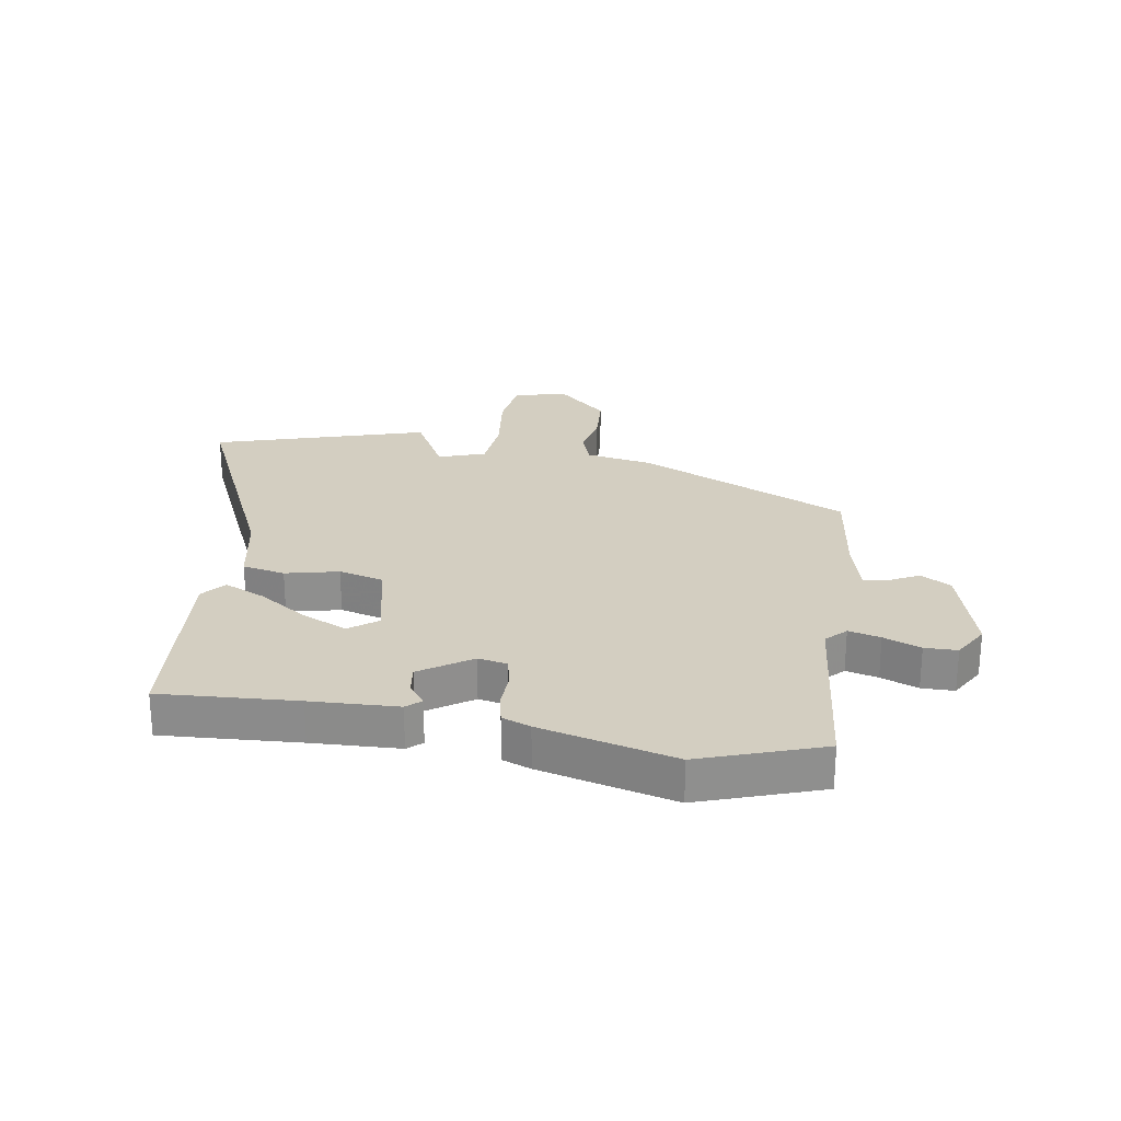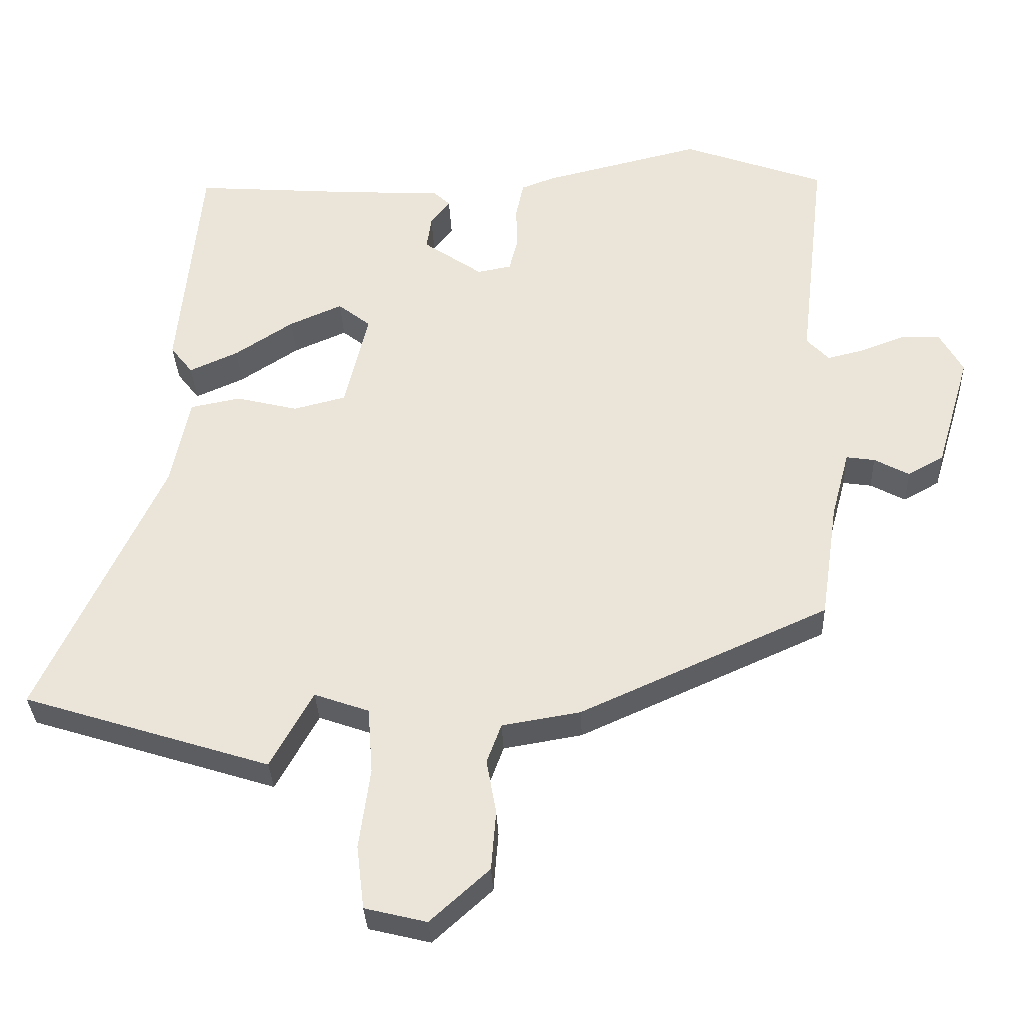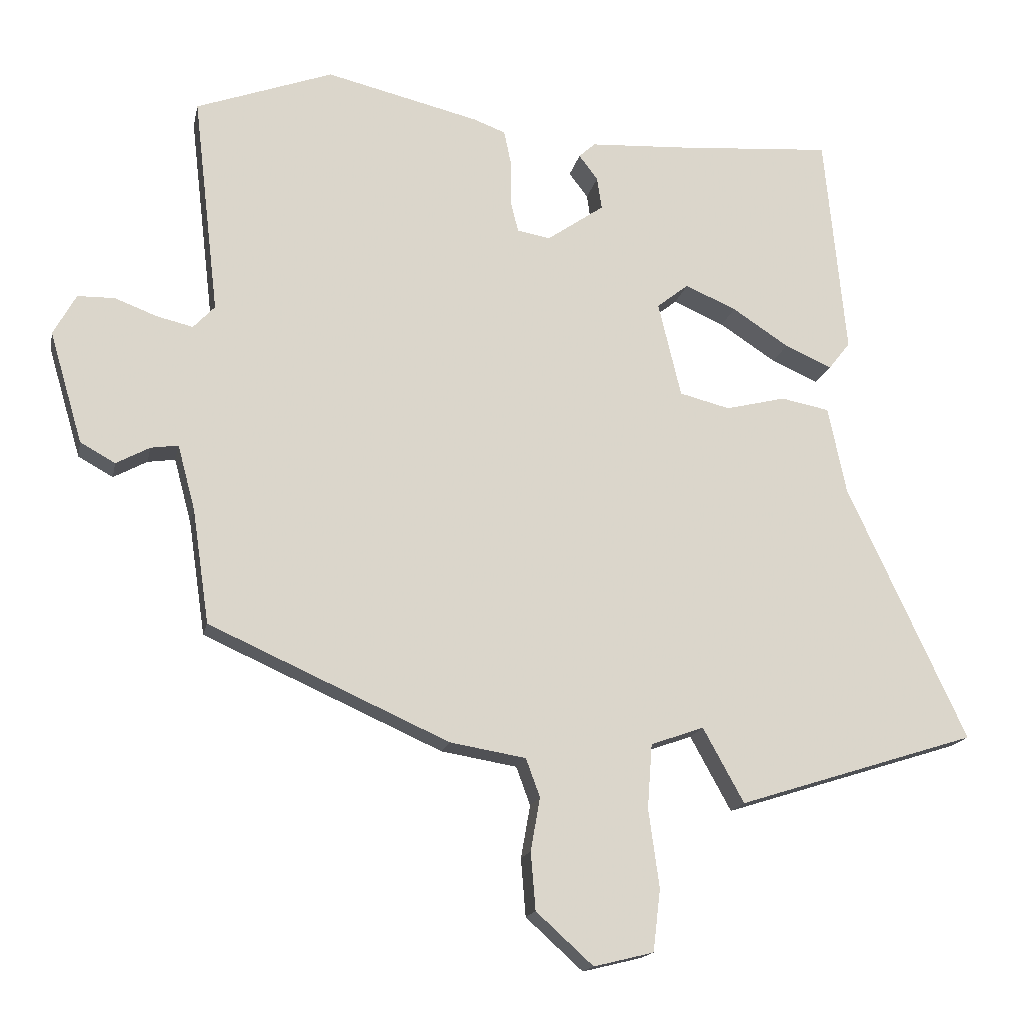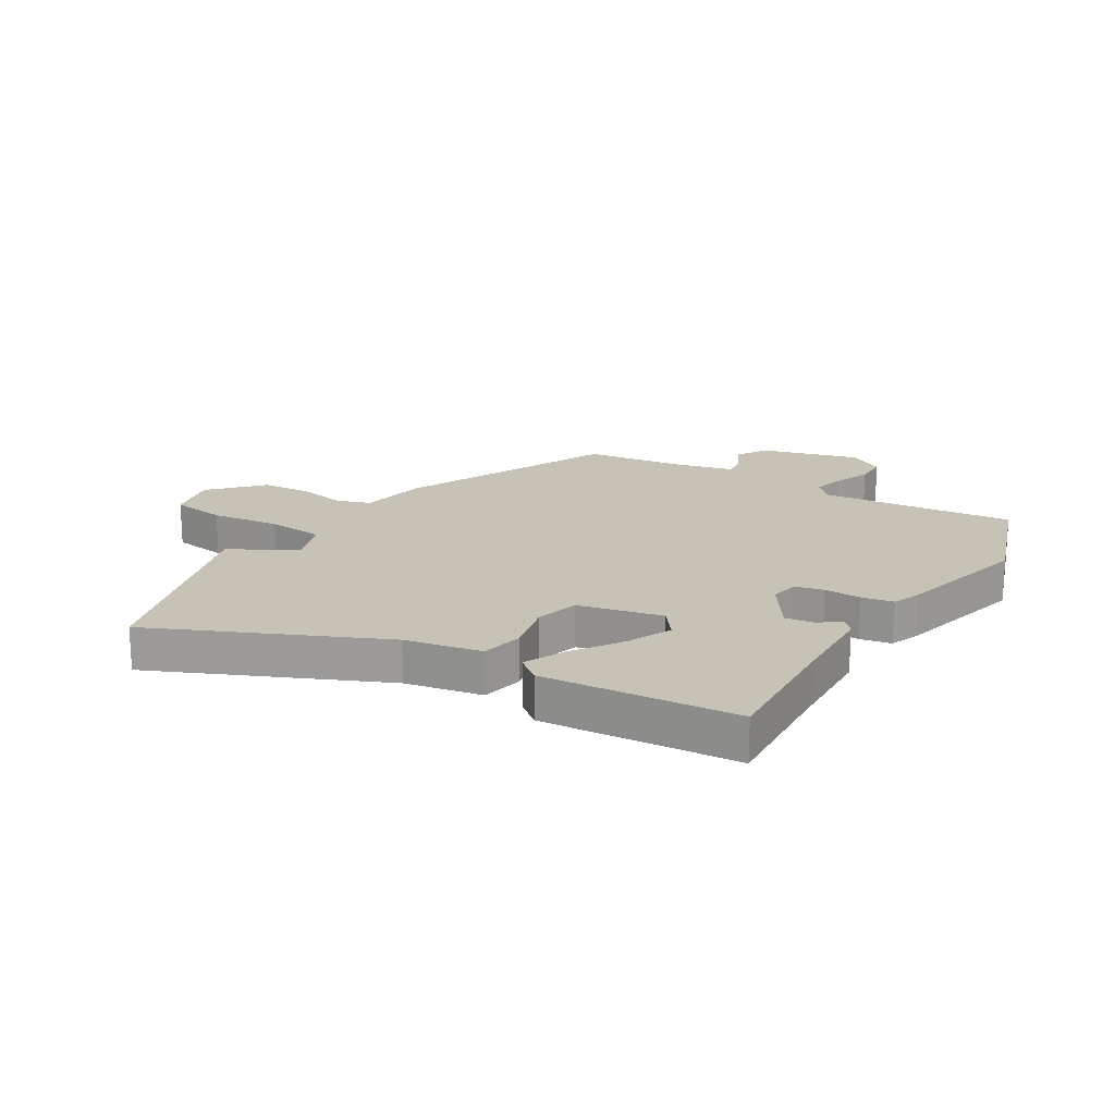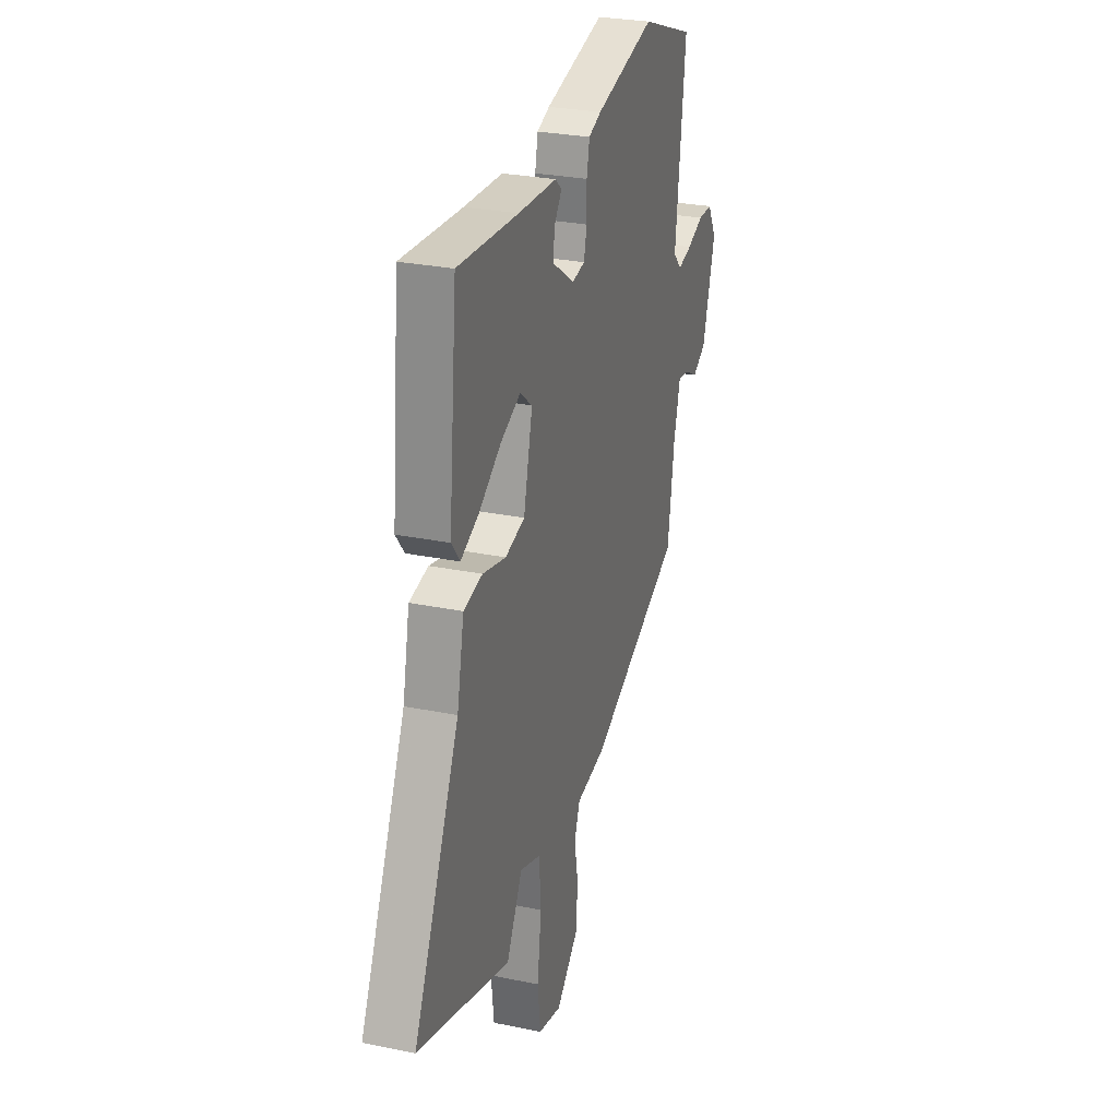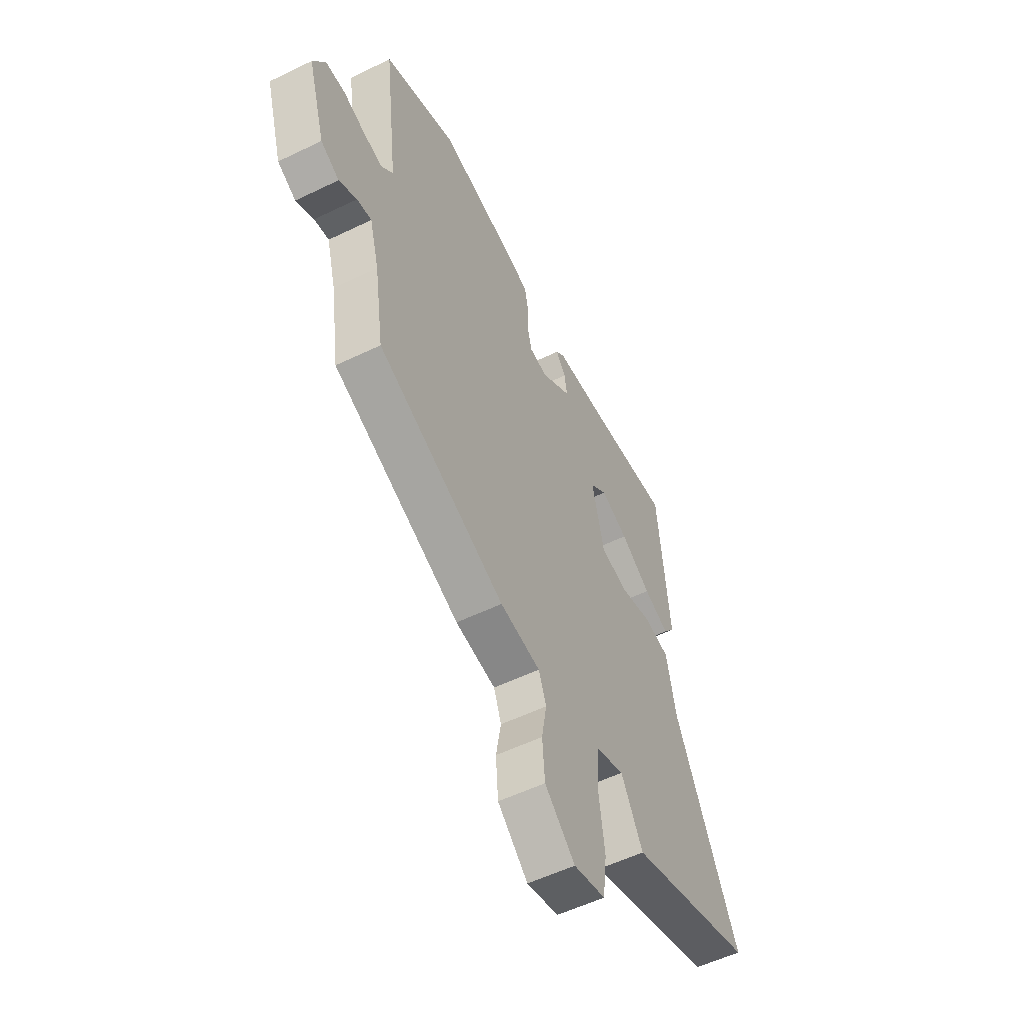
<metadata>
{"format":"obj","ext":"obj","renderer":"f3d","projection":"perspective","resolution":1024,"background":"white","views":[{"elev":25.2,"azim":9.9,"up":"+Y"},{"elev":-33.0,"azim":2.4,"up":"+Z"},{"elev":-16.4,"azim":168.5,"up":"+Z"},{"elev":19.3,"azim":-57.8,"up":"+Y"},{"elev":27.9,"azim":-72.6,"up":"+Z"},{"elev":-54.6,"azim":117.2,"up":"+Z"}]}
</metadata>
<code>
v -0.46 0.07 0.504
v -0.23 0.07 0.487
v -0.083 0.07 0.479
v -0.059 0.07 0.457
v -0.087 0.07 0.42
v -0.094 0.07 0.372
v -0.009 0.07 0.313
v 0.04 0.07 0.322
v 0.052 0.07 0.37
v 0.051 0.07 0.433
v 0.062 0.07 0.486
v 0.11 0.07 0.504
v 0.338 0.07 0.559
v 0.542 0.07 0.485
v 0.504 0.07 0.159
v 0.536 0.07 0.125
v 0.59 0.07 0.138
v 0.653 0.07 0.162
v 0.708 0.07 0.161
v 0.742 0.07 0.1
v 0.693 0.07 -0.066
v 0.641 0.07 -0.095
v 0.591 0.07 -0.068
v 0.55 0.07 -0.062
v 0.524 0.07 -0.159
v 0.499 0.07 -0.329
v 0.142 0.07 -0.489
v 0.029 0.07 -0.508
v 0.008 0.07 -0.565
v 0.022 0.07 -0.644
v 0.015 0.07 -0.73
v -0.07 0.07 -0.807
v -0.159 0.07 -0.785
v -0.17 0.07 -0.693
v -0.154 0.07 -0.576
v -0.161 0.07 -0.48
v -0.24 0.07 -0.452
v -0.301 0.07 -0.563
v -0.657 0.07 -0.45
v -0.48 0.07 -0.069
v -0.453 0.07 0.061
v -0.381 0.07 0.075
v -0.292 0.07 0.053
v -0.217 0.07 0.072
v -0.183 0.07 0.214
v -0.23 0.07 0.251
v -0.306 0.07 0.218
v -0.39 0.07 0.163
v -0.46 0.07 0.132
v -0.492 0.07 0.173
v -0.46 0 0.504
v -0.23 0 0.487
v -0.083 0 0.479
v -0.059 0 0.457
v -0.087 0 0.42
v -0.094 0 0.372
v -0.009 0 0.313
v 0.04 0 0.322
v 0.052 0 0.37
v 0.051 0 0.433
v 0.062 0 0.486
v 0.11 0 0.504
v 0.338 0 0.559
v 0.542 0 0.485
v 0.504 0 0.159
v 0.536 0 0.125
v 0.59 0 0.138
v 0.653 0 0.162
v 0.708 0 0.161
v 0.742 0 0.1
v 0.693 0 -0.066
v 0.641 0 -0.095
v 0.591 0 -0.068
v 0.55 0 -0.062
v 0.524 0 -0.159
v 0.499 0 -0.329
v 0.142 0 -0.489
v 0.029 0 -0.508
v 0.008 0 -0.565
v 0.022 0 -0.644
v 0.015 0 -0.73
v -0.07 0 -0.807
v -0.159 0 -0.785
v -0.17 0 -0.693
v -0.154 0 -0.576
v -0.161 0 -0.48
v -0.24 0 -0.452
v -0.301 0 -0.563
v -0.657 0 -0.45
v -0.48 0 -0.069
v -0.453 0 0.061
v -0.381 0 0.075
v -0.292 0 0.053
v -0.217 0 0.072
v -0.183 0 0.214
v -0.23 0 0.251
v -0.306 0 0.218
v -0.39 0 0.163
v -0.46 0 0.132
v -0.492 0 0.173
f 50 1 2
f 49 50 2
f 48 49 2
f 47 48 2
f 3 4 5
f 2 3 5
f 47 2 5
f 46 47 5
f 45 46 5 6
f 44 45 6 7
f 40 41 42 43
f 40 43 44
f 39 40 44
f 38 39 44
f 37 38 44
f 44 7 8
f 37 44 8
f 36 37 8
f 33 34 35
f 32 33 35
f 31 32 35
f 30 31 35
f 29 30 35
f 35 36 8
f 29 35 8
f 28 29 8
f 28 8 9
f 27 28 9
f 26 27 9
f 25 26 9
f 21 22 23
f 20 21 23
f 19 20 23
f 18 19 23
f 17 18 23
f 16 17 23 24
f 10 11 12
f 9 10 12
f 25 9 12
f 24 25 12
f 16 24 12
f 15 16 12
f 12 13 14 15
f 52 51 100
f 52 100 99
f 52 99 98
f 52 98 97
f 55 54 53
f 55 53 52
f 55 52 97
f 55 97 96
f 56 55 96 95
f 57 56 95 94
f 93 92 91 90
f 94 93 90
f 94 90 89
f 94 89 88
f 94 88 87
f 58 57 94
f 58 94 87
f 58 87 86
f 85 84 83
f 85 83 82
f 85 82 81
f 85 81 80
f 85 80 79
f 58 86 85
f 58 85 79
f 58 79 78
f 59 58 78
f 59 78 77
f 59 77 76
f 59 76 75
f 73 72 71
f 73 71 70
f 73 70 69
f 73 69 68
f 73 68 67
f 74 73 67 66
f 62 61 60
f 62 60 59
f 62 59 75
f 62 75 74
f 62 74 66
f 62 66 65
f 65 64 63 62
f 1 51 52 2
f 2 52 53 3
f 3 53 54 4
f 4 54 55 5
f 5 55 56 6
f 6 56 57 7
f 7 57 58 8
f 8 58 59 9
f 9 59 60 10
f 10 60 61 11
f 11 61 62 12
f 12 62 63 13
f 13 63 64 14
f 14 64 65 15
f 15 65 66 16
f 16 66 67 17
f 17 67 68 18
f 18 68 69 19
f 19 69 70 20
f 20 70 71 21
f 21 71 72 22
f 22 72 73 23
f 23 73 74 24
f 24 74 75 25
f 25 75 76 26
f 26 76 77 27
f 27 77 78 28
f 28 78 79 29
f 29 79 80 30
f 30 80 81 31
f 31 81 82 32
f 32 82 83 33
f 33 83 84 34
f 34 84 85 35
f 35 85 86 36
f 36 86 87 37
f 37 87 88 38
f 38 88 89 39
f 39 89 90 40
f 40 90 91 41
f 41 91 92 42
f 42 92 93 43
f 43 93 94 44
f 44 94 95 45
f 45 95 96 46
f 46 96 97 47
f 47 97 98 48
f 48 98 99 49
f 49 99 100 50
f 50 100 51 1

</code>
